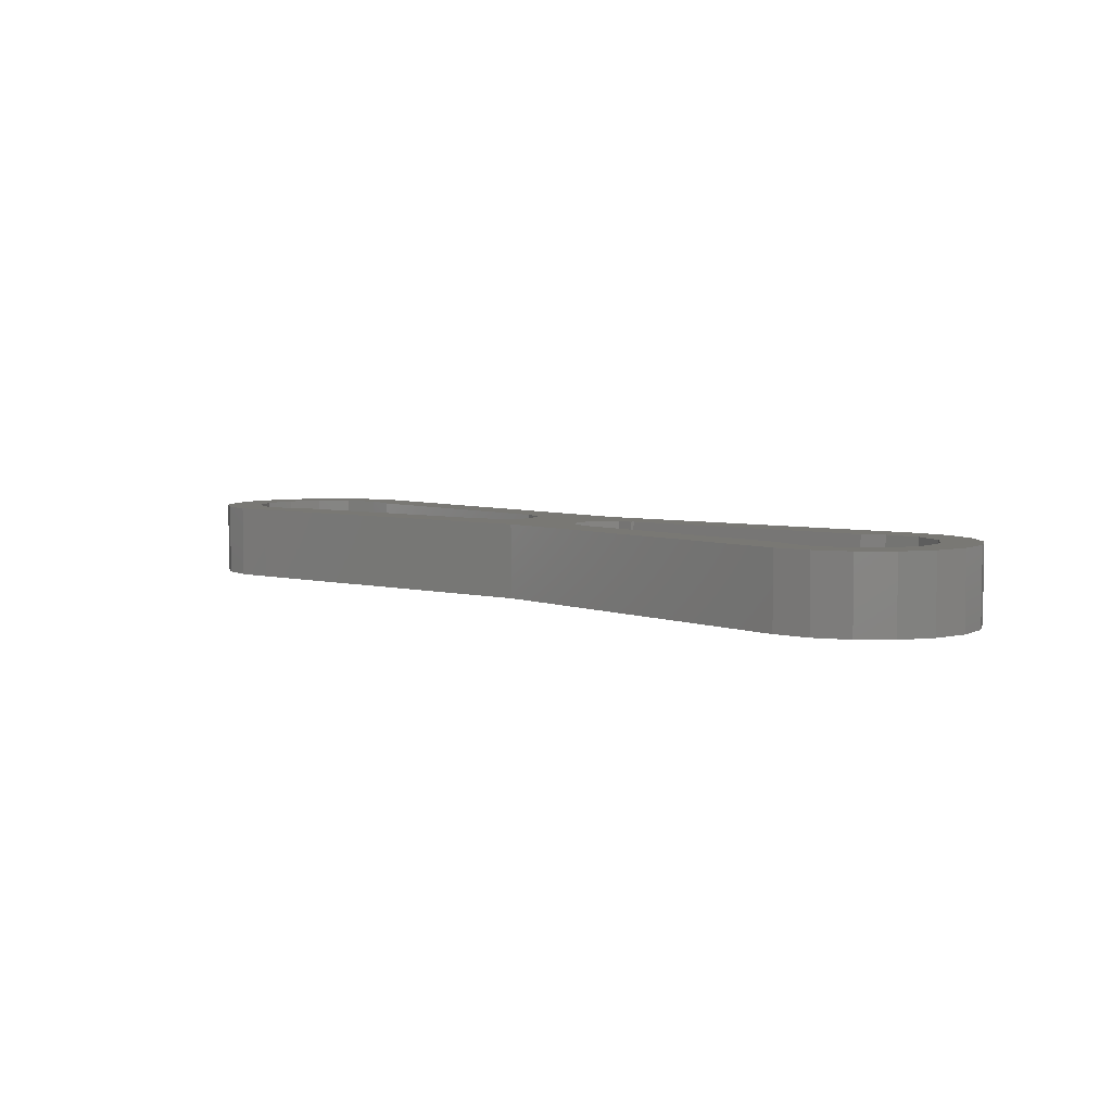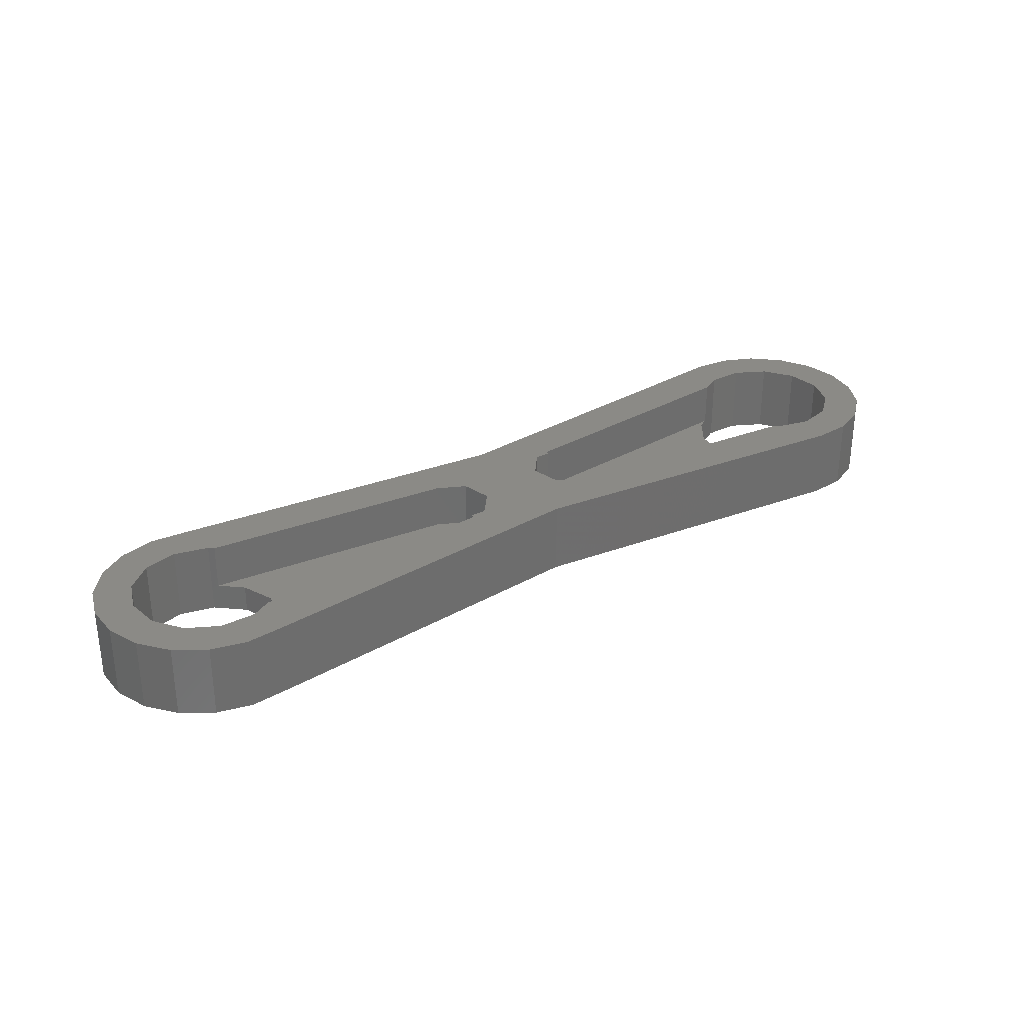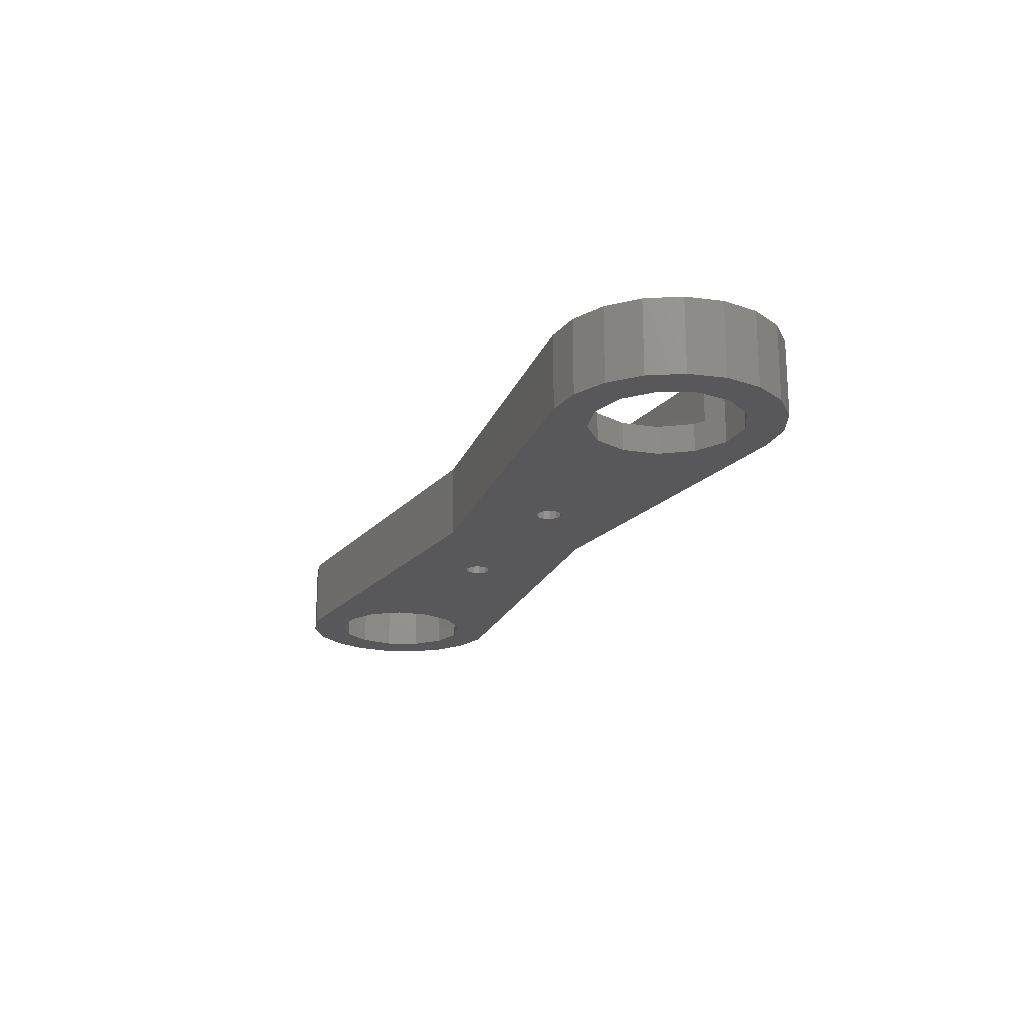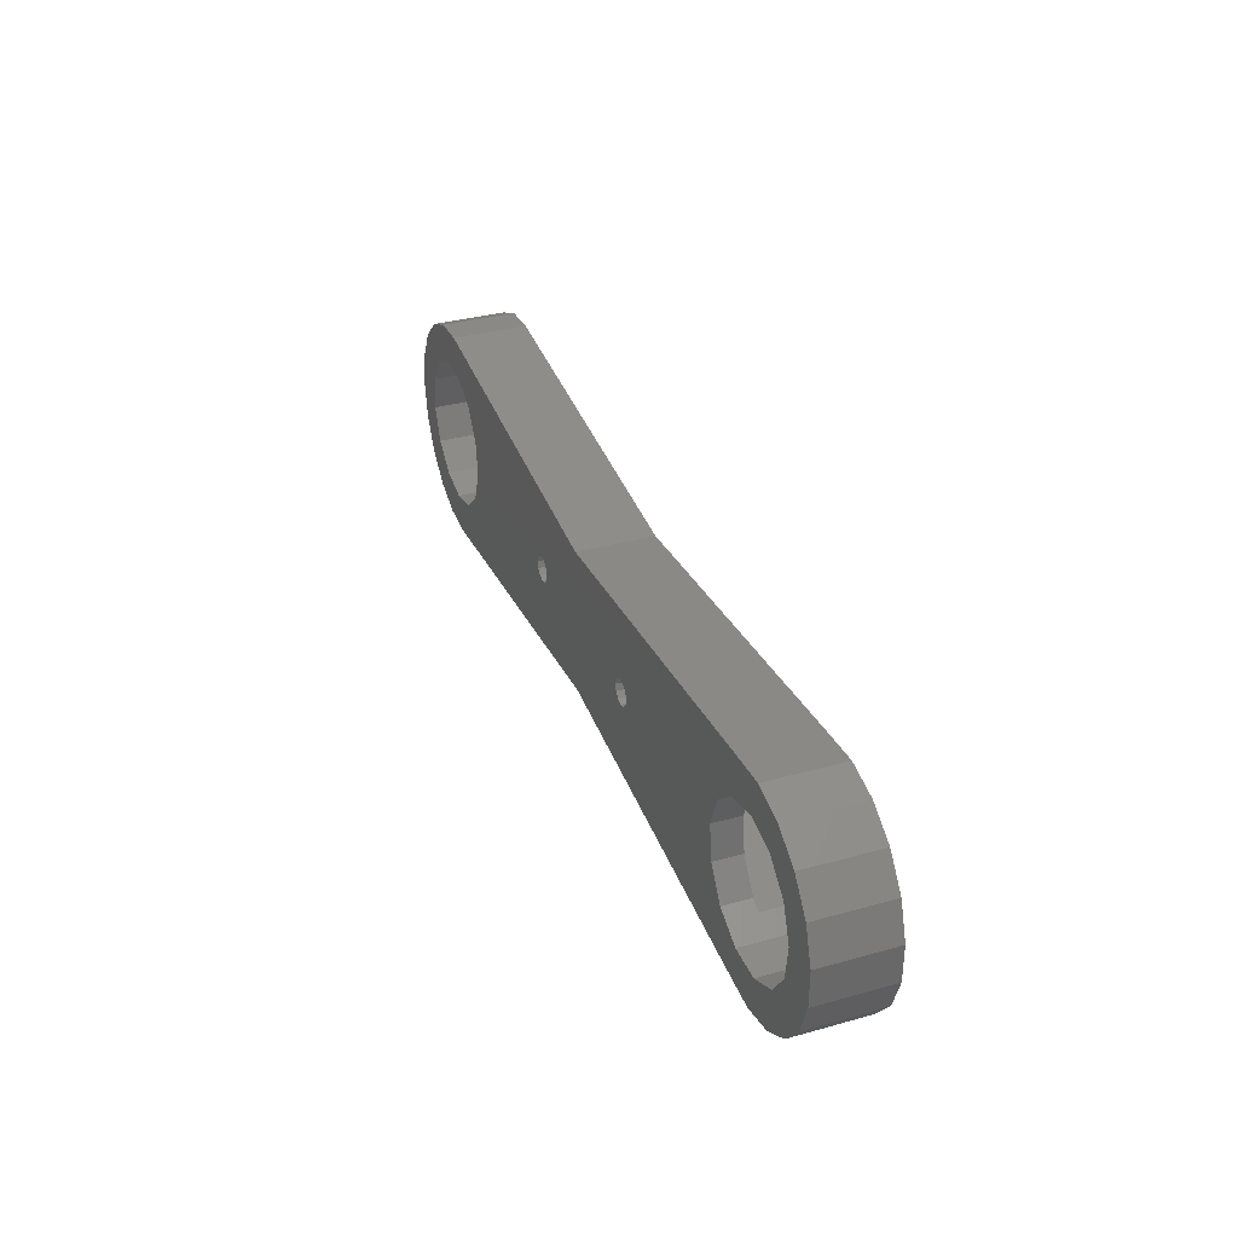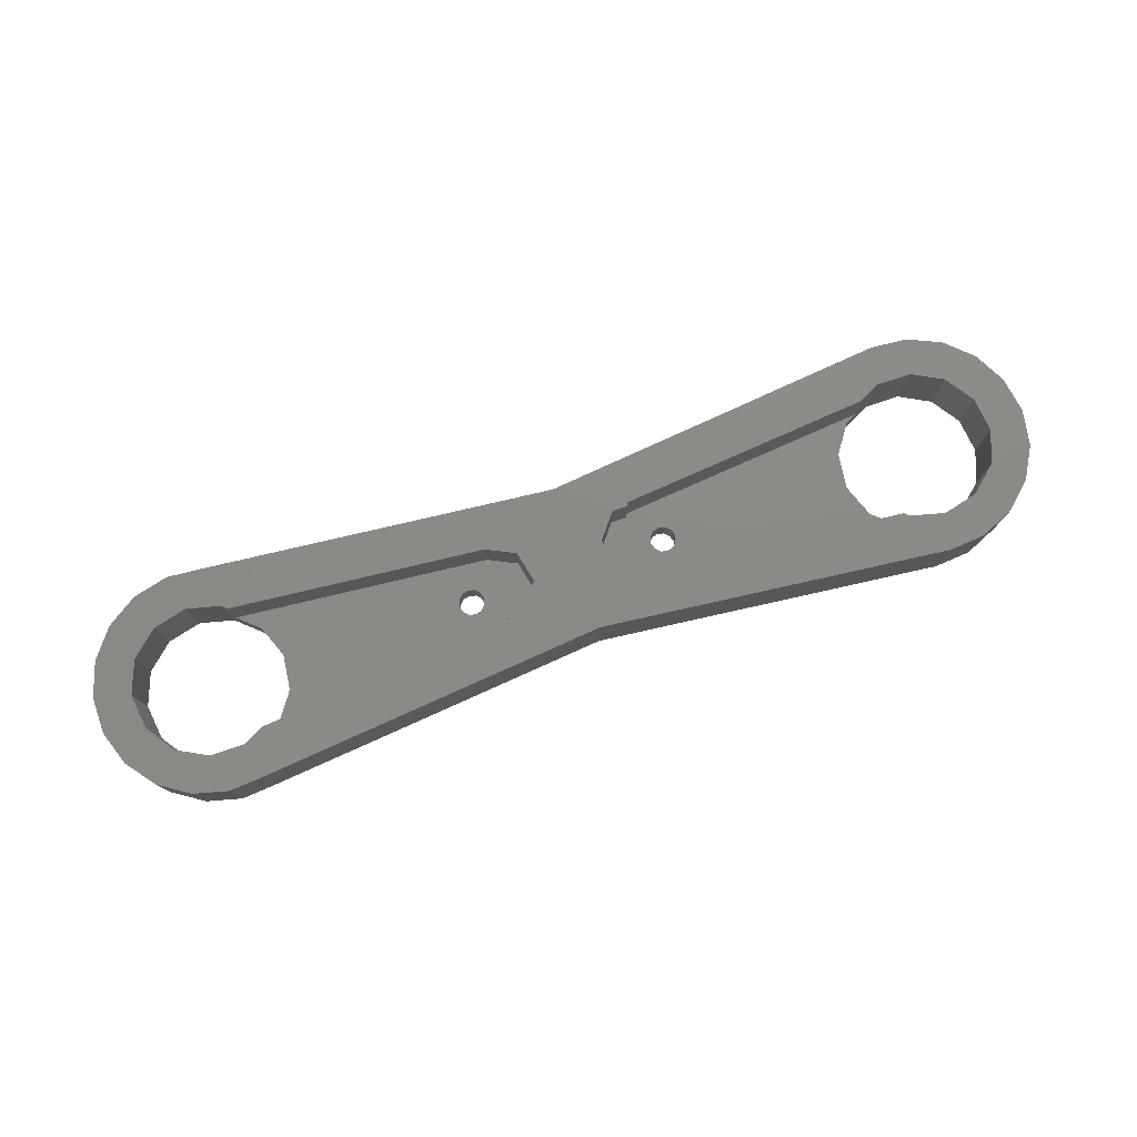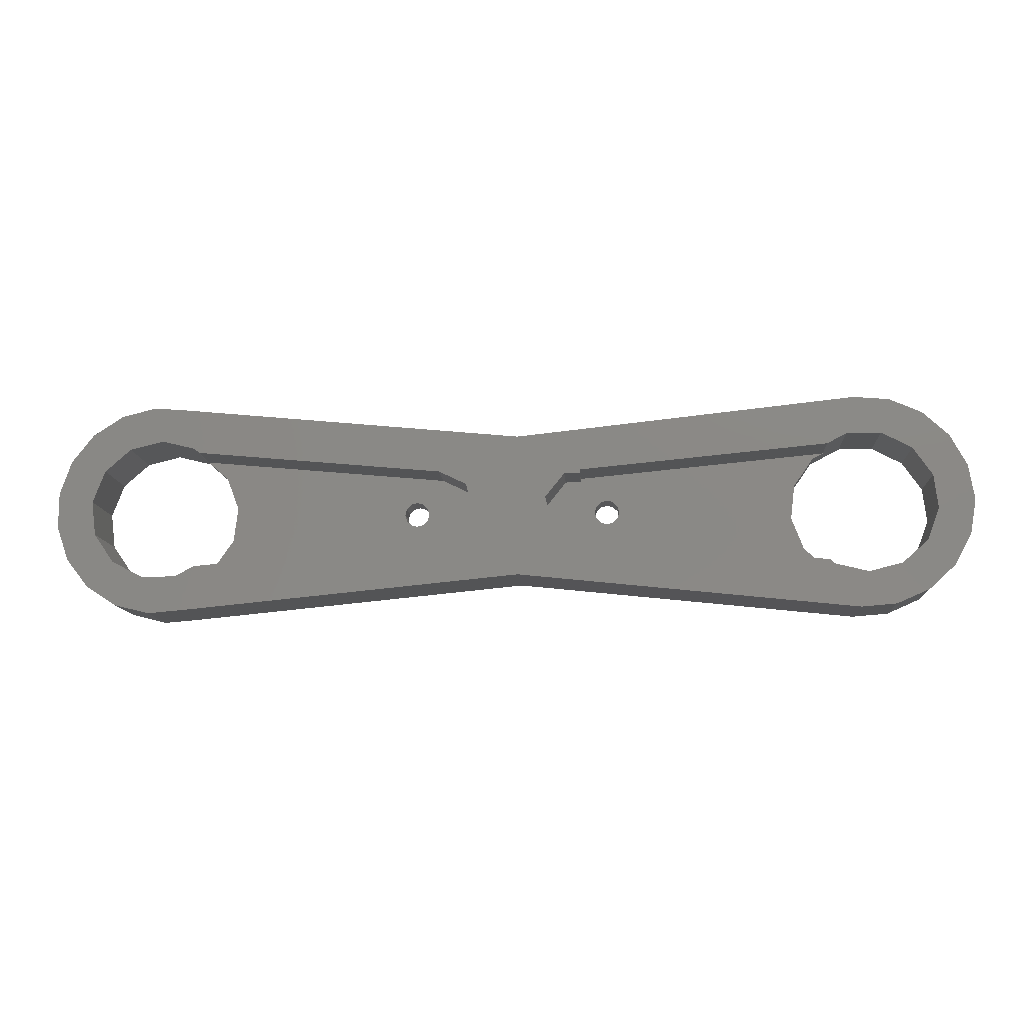
<metadata>
{"format":"stl","ext":"stl","renderer":"f3d","projection":"perspective","resolution":1024,"background":"white","views":[{"elev":5.2,"azim":43.6,"up":"+Z"},{"elev":30.5,"azim":-34.4,"up":"+Z"},{"elev":-19.9,"azim":67.2,"up":"+Z"},{"elev":34.4,"azim":-110.6,"up":"+Y"},{"elev":77.5,"azim":-18.7,"up":"+Z"},{"elev":-11.4,"azim":3.7,"up":"+Y"}]}
</metadata>
<code>
# stl→obj: 182 verts, 376 faces
v 46 0 4
v 45.67 1.948 0
v 45.67 1.948 4
v 46 0 0
v 41.47 5.816 0
v 39.5 5.98 4
v 41.47 5.816 4
v 39.5 5.98 0
v 44.73 3.685 0
v 43.28 5.023 4
v 44.73 3.685 4
v 43.28 5.023 0
v 20.48 3.971 4
v 20.48 3.971 0
v 41.47 -5.816 0
v 43.28 -5.023 4
v 41.47 -5.816 4
v 43.28 -5.023 0
v 45.67 -1.948 4
v 45.67 -1.948 0
v 16.87 -1.802 4
v 20.48 -3.971 4
v 17.95 -0.445 4
v 16 -2 4
v 16 -1.802 4
v 1.473 -5.816 4
v 2.056 -3.307 4
v 0.9573 -3.884 4
v -0.4955 -5.98 4
v -0.9573 -3.884 4
v -2.41 -5.495 4
v -2.652 -2.994 4
v -5.277 -2.856 4
v -3.74 -1.418 4
v -4.064 -4.414 4
v -5.918 -0.9876 4
v -3.971 0.4821 4
v -3.292 2.272 4
v -5.277 2.856 4
v -5.918 0.9876 4
v 43.74 1.418 4
v 43.97 -0.4821 4
v 43.29 -2.272 4
v 42.65 2.994 4
v 40.96 3.884 4
v 39.04 3.884 4
v 37.94 3.307 4
v 24 2 4
v 23.13 1.802 4
v 24 1.802 4
v 22.05 0.445 4
v 44.73 -3.685 4
v 41.86 -3.542 4
v 40 -4 4
v 39.5 -5.98 4
v 38.14 -3.542 4
v 37.87 -3.3 4
v 24 -2 4
v 17.56 1.247 4
v 22.44 -1.247 4
v 16 2 4
v 1.473 5.816 4
v 2.132 3.3 4
v 1.859 3.542 4
v -8.882e-16 4 4
v -0.4955 5.98 4
v -1.859 3.542 4
v -2.41 5.495 4
v -4.064 4.414 4
v 44.73 -3.685 0
v 39.5 -5.98 0
v 15.11 0.35 0
v 15.2 0 0
v 14.85 0.6062 0
v 14.5 0.7 0
v 1.473 5.816 0
v 14.15 0.6062 0
v 3.971 0.4821 0
v 13.89 0.35 0
v 13.8 0 0
v 3.292 2.272 0
v 1.859 3.542 0
v -8.882e-16 4 0
v -0.4955 5.98 0
v -1.859 3.542 0
v -2.41 5.495 0
v -4.064 4.414 0
v -3.292 2.272 0
v -5.277 2.856 0
v -3.971 0.4821 0
v -5.918 -0.9876 0
v -3.74 -1.418 0
v -5.277 -2.856 0
v -5.918 0.9876 0
v 43.97 -0.4821 0
v 43.29 -2.272 0
v 43.74 1.418 0
v 41.86 -3.542 0
v 40 -4 0
v 38.14 -3.542 0
v 36.71 -2.272 0
v 26.11 -0.35 0
v 36.03 -0.4821 0
v 25.85 -0.6062 0
v 26.2 0 0
v 20.48 -3.971 0
v 25.5 -0.7 0
v 24.89 -0.35 0
v 24.8 0 0
v 25.15 -0.6062 0
v 42.65 2.994 0
v 40.96 3.884 0
v 39.04 3.884 0
v 37.35 2.994 0
v 36.26 1.418 0
v 26.11 0.35 0
v 25.85 0.6062 0
v 25.5 0.7 0
v 25.15 0.6062 0
v 24.89 0.35 0
v 15.11 -0.35 0
v 14.85 -0.6062 0
v 14.5 -0.7 0
v 1.473 -5.816 0
v 3.74 -1.418 0
v 13.89 -0.35 0
v 14.15 -0.6062 0
v 2.652 -2.994 0
v 0.9573 -3.884 0
v -0.4955 -5.98 0
v -0.9573 -3.884 0
v -2.41 -5.495 0
v -2.652 -2.994 0
v -4.064 -4.414 0
v 36.03 -0.4821 1.51
v 36.26 1.418 1.51
v 37.87 -3.3 1.51
v 36.71 -2.272 1.51
v 37.35 2.994 1.51
v 37.94 3.307 1.51
v 26.2 0 1.51
v 25.85 0.6062 1.51
v 24 2 1.51
v 26.11 0.35 1.51
v 25.15 0.6062 1.51
v 24 1.802 1.51
v 24.89 0.35 1.51
v 25.5 0.7 1.51
v 26.11 -0.35 1.51
v 25.85 -0.6062 1.51
v 24 -2 1.51
v 25.5 -0.7 1.51
v 23.13 1.802 1.51
v 24.8 0 1.51
v 25.15 -0.6062 1.51
v 24.89 -0.35 1.51
v 22.44 -1.247 1.51
v 22.05 0.445 1.51
v 3.971 0.4821 1.51
v 3.74 -1.418 1.51
v 2.132 3.3 1.51
v 3.292 2.272 1.51
v 2.652 -2.994 1.51
v 2.056 -3.307 1.51
v 15.2 0 1.51
v 17.95 -0.445 1.51
v 17.56 1.247 1.51
v 15.11 0.35 1.51
v 16 2 1.51
v 16.87 -1.802 1.51
v 15.11 -0.35 1.51
v 16 -1.802 1.51
v 14.85 0.6062 1.51
v 14.5 0.7 1.51
v 14.15 0.6062 1.51
v 13.89 0.35 1.51
v 13.8 0 1.51
v 14.85 -0.6062 1.51
v 14.5 -0.7 1.51
v 16 -2 1.51
v 14.15 -0.6062 1.51
v 13.89 -0.35 1.51
f 1 2 3
f 2 1 4
f 5 6 7
f 6 5 8
f 9 10 11
f 10 9 12
f 3 9 11
f 9 3 2
f 12 7 10
f 7 12 5
f 8 13 6
f 13 8 14
f 15 16 17
f 16 15 18
f 19 4 1
f 4 19 20
f 21 22 23
f 24 21 25
f 21 24 22
f 26 24 27
f 24 26 22
f 28 26 27
f 28 29 26
f 30 29 28
f 30 31 29
f 32 31 30
f 33 32 34
f 32 35 31
f 36 34 37
f 38 39 37
f 40 37 39
f 32 33 35
f 36 37 40
f 34 36 33
f 41 1 3
f 41 3 11
f 1 41 42
f 43 19 42
f 1 42 19
f 44 11 10
f 11 44 41
f 45 10 7
f 10 45 44
f 6 45 7
f 6 46 45
f 6 47 46
f 6 48 47
f 48 49 50
f 13 48 6
f 49 13 51
f 48 13 49
f 19 43 52
f 43 16 52
f 53 16 43
f 53 17 16
f 54 17 53
f 54 55 17
f 56 55 54
f 57 55 56
f 58 55 57
f 59 51 13
f 58 22 55
f 60 22 58
f 51 23 60
f 60 23 22
f 51 59 23
f 13 61 59
f 62 61 13
f 61 62 63
f 63 62 64
f 62 65 64
f 66 65 62
f 66 67 65
f 68 67 66
f 69 67 68
f 67 69 38
f 39 38 69
f 18 52 16
f 52 18 70
f 52 20 19
f 20 52 70
f 71 17 55
f 17 71 15
f 72 14 73
f 74 14 72
f 75 14 74
f 76 75 77
f 78 79 80
f 81 79 78
f 79 81 77
f 76 77 81
f 76 81 82
f 75 76 14
f 83 76 82
f 83 84 76
f 85 84 83
f 85 86 84
f 87 85 88
f 89 88 90
f 85 87 86
f 91 92 93
f 92 91 90
f 88 89 87
f 94 90 91
f 90 94 89
f 95 4 20
f 96 20 70
f 97 4 95
f 4 97 2
f 20 96 95
f 18 96 70
f 18 98 96
f 15 98 18
f 15 99 98
f 71 99 15
f 71 100 99
f 71 101 100
f 102 103 101
f 104 101 71
f 103 102 105
f 101 104 102
f 106 104 71
f 104 106 107
f 108 106 109
f 110 106 108
f 107 106 110
f 2 97 9
f 111 9 97
f 9 111 12
f 112 12 111
f 12 112 5
f 112 8 5
f 113 8 112
f 114 8 113
f 105 115 103
f 116 115 105
f 117 115 116
f 115 117 114
f 114 117 8
f 14 117 118
f 14 118 119
f 14 109 106
f 109 14 120
f 117 14 8
f 120 14 119
f 106 73 14
f 106 121 73
f 106 122 121
f 106 123 122
f 124 123 106
f 125 80 126
f 125 126 127
f 123 124 127
f 80 125 78
f 127 128 125
f 127 124 128
f 124 129 128
f 130 129 124
f 130 131 129
f 132 131 130
f 132 133 131
f 134 133 132
f 133 93 92
f 93 133 134
f 106 55 22
f 55 106 71
f 91 40 94
f 40 91 36
f 93 36 91
f 36 93 33
f 76 66 62
f 66 76 84
f 84 68 66
f 68 84 86
f 94 39 89
f 39 94 40
f 124 22 26
f 22 124 106
f 14 62 13
f 62 14 76
f 86 69 68
f 69 86 87
f 89 69 87
f 69 89 39
f 134 33 93
f 33 134 35
f 130 26 29
f 26 130 124
f 132 29 31
f 29 132 130
f 134 31 35
f 31 134 132
f 99 56 54
f 56 99 100
f 113 45 46
f 45 113 112
f 135 115 136
f 115 135 103
f 56 137 57
f 100 137 56
f 101 137 100
f 137 101 138
f 136 114 139
f 114 136 115
f 98 54 53
f 54 98 99
f 138 103 135
f 103 138 101
f 112 44 45
f 44 112 111
f 96 53 43
f 53 96 98
f 139 114 140
f 140 46 47
f 113 140 114
f 140 113 46
f 97 44 111
f 44 97 41
f 96 42 95
f 42 96 43
f 95 41 97
f 41 95 42
f 136 141 135
f 142 136 139
f 143 139 140
f 136 144 141
f 136 142 144
f 139 143 142
f 145 146 147
f 148 146 145
f 146 148 143
f 142 143 148
f 149 135 141
f 135 149 138
f 150 138 149
f 151 138 150
f 151 150 152
f 153 147 146
f 147 153 154
f 138 151 137
f 155 151 152
f 156 151 155
f 157 154 158
f 154 153 158
f 156 157 151
f 154 157 156
f 137 58 57
f 58 137 151
f 151 60 58
f 60 151 157
f 60 158 51
f 158 60 157
f 51 153 49
f 153 51 158
f 153 50 49
f 50 153 146
f 50 143 48
f 143 50 146
f 143 47 48
f 47 143 140
f 83 64 65
f 64 83 82
f 129 30 28
f 30 129 131
f 125 159 78
f 159 125 160
f 64 161 63
f 82 161 64
f 81 161 82
f 161 81 162
f 128 160 125
f 160 128 163
f 85 65 67
f 65 85 83
f 78 162 81
f 162 78 159
f 131 32 30
f 32 131 133
f 88 67 38
f 67 88 85
f 163 128 164
f 164 28 27
f 129 164 128
f 164 129 28
f 32 92 34
f 92 32 133
f 37 88 38
f 88 37 90
f 34 90 37
f 90 34 92
f 165 166 167
f 168 167 169
f 166 165 170
f 171 170 165
f 170 171 172
f 167 168 165
f 169 173 168
f 169 174 173
f 169 175 174
f 176 159 177
f 162 176 175
f 162 175 169
f 176 162 159
f 162 169 161
f 178 172 171
f 179 172 178
f 172 179 180
f 181 180 179
f 160 177 159
f 177 160 182
f 182 160 181
f 163 181 160
f 181 163 180
f 180 163 164
f 161 61 63
f 61 161 169
f 169 59 61
f 59 169 167
f 166 59 167
f 59 166 23
f 170 23 166
f 23 170 21
f 170 25 21
f 25 170 172
f 180 25 172
f 25 180 24
f 180 27 24
f 27 180 164
f 73 168 72
f 168 73 165
f 177 79 176
f 79 177 80
f 75 173 174
f 173 75 74
f 72 173 74
f 173 72 168
f 77 174 175
f 174 77 75
f 122 179 178
f 179 122 123
f 123 181 179
f 181 123 127
f 182 80 177
f 80 182 126
f 181 126 182
f 126 181 127
f 176 77 175
f 77 176 79
f 122 171 121
f 171 122 178
f 121 165 73
f 165 121 171
f 105 144 116
f 144 105 141
f 154 120 147
f 120 154 109
f 118 142 148
f 142 118 117
f 116 142 117
f 142 116 144
f 119 148 145
f 148 119 118
f 104 152 150
f 152 104 107
f 156 109 154
f 109 156 108
f 147 119 145
f 119 147 120
f 107 155 152
f 155 107 110
f 104 149 102
f 149 104 150
f 102 141 105
f 141 102 149
f 155 108 156
f 108 155 110

</code>
